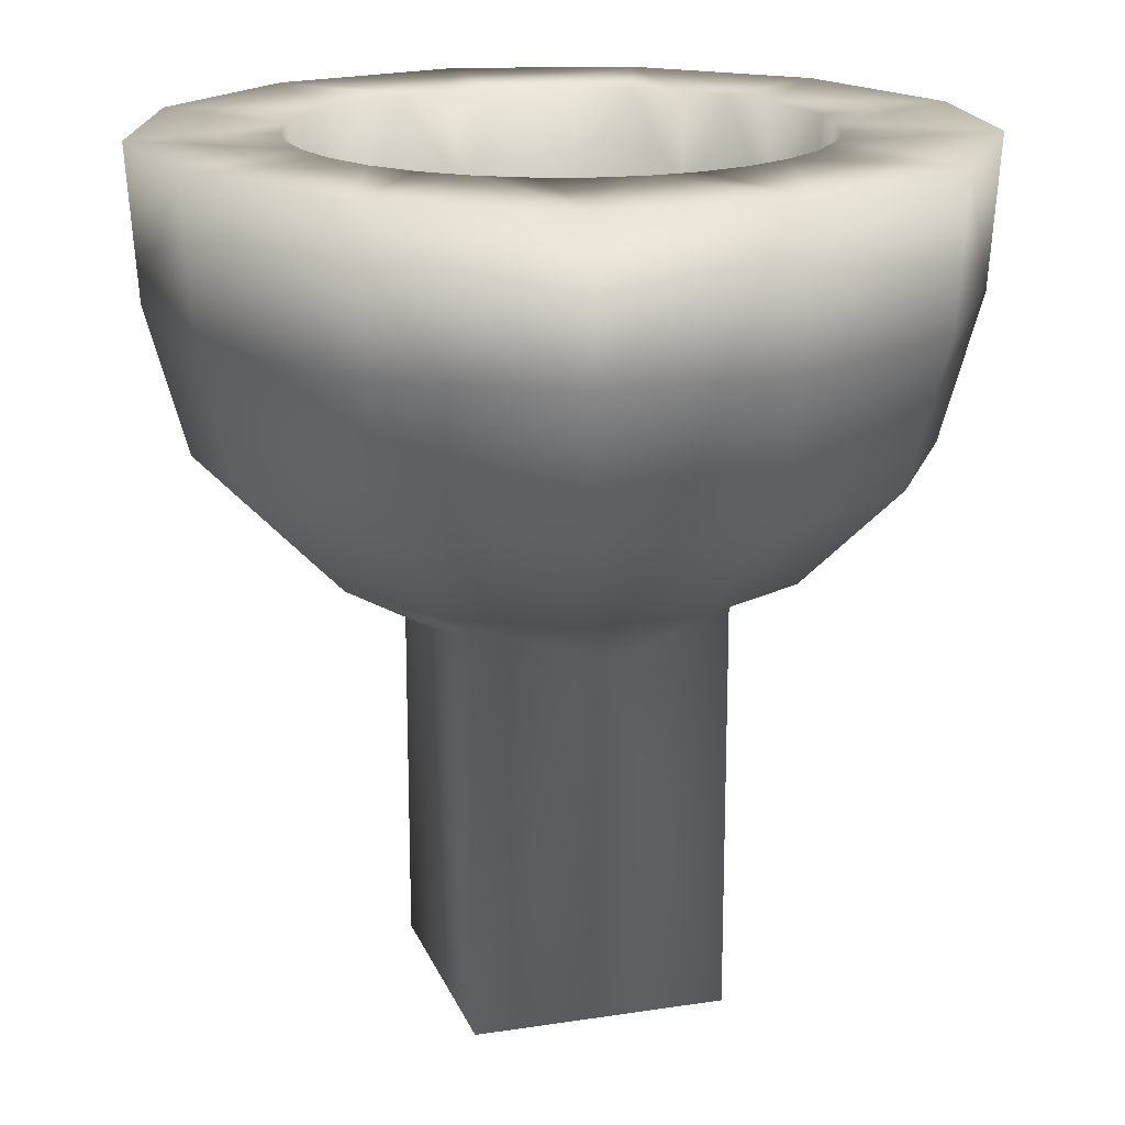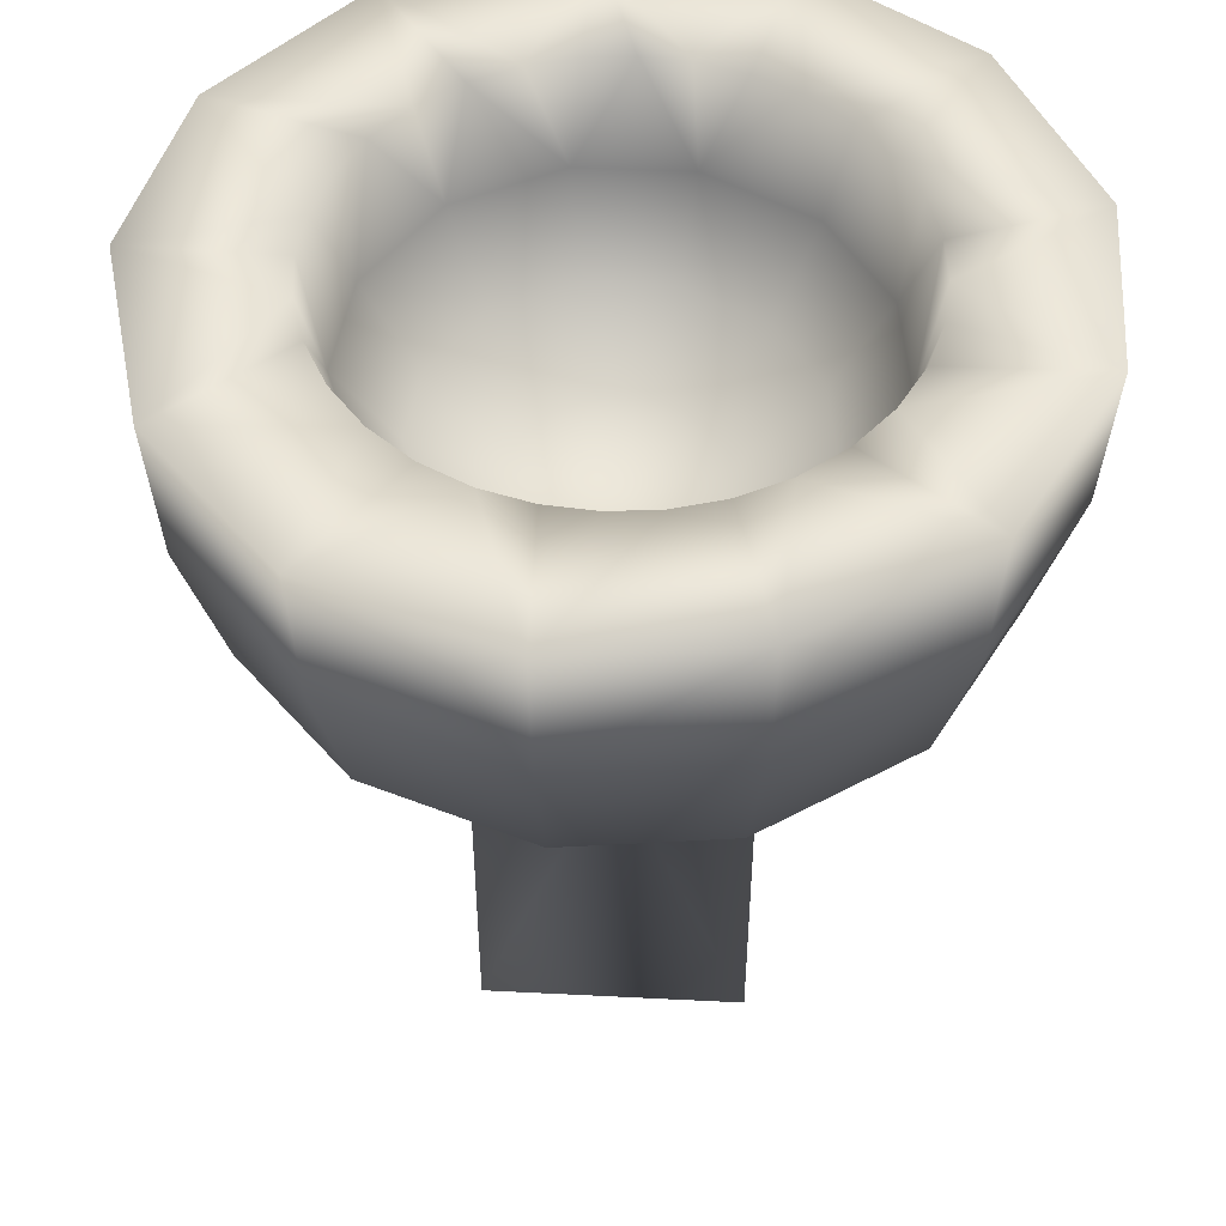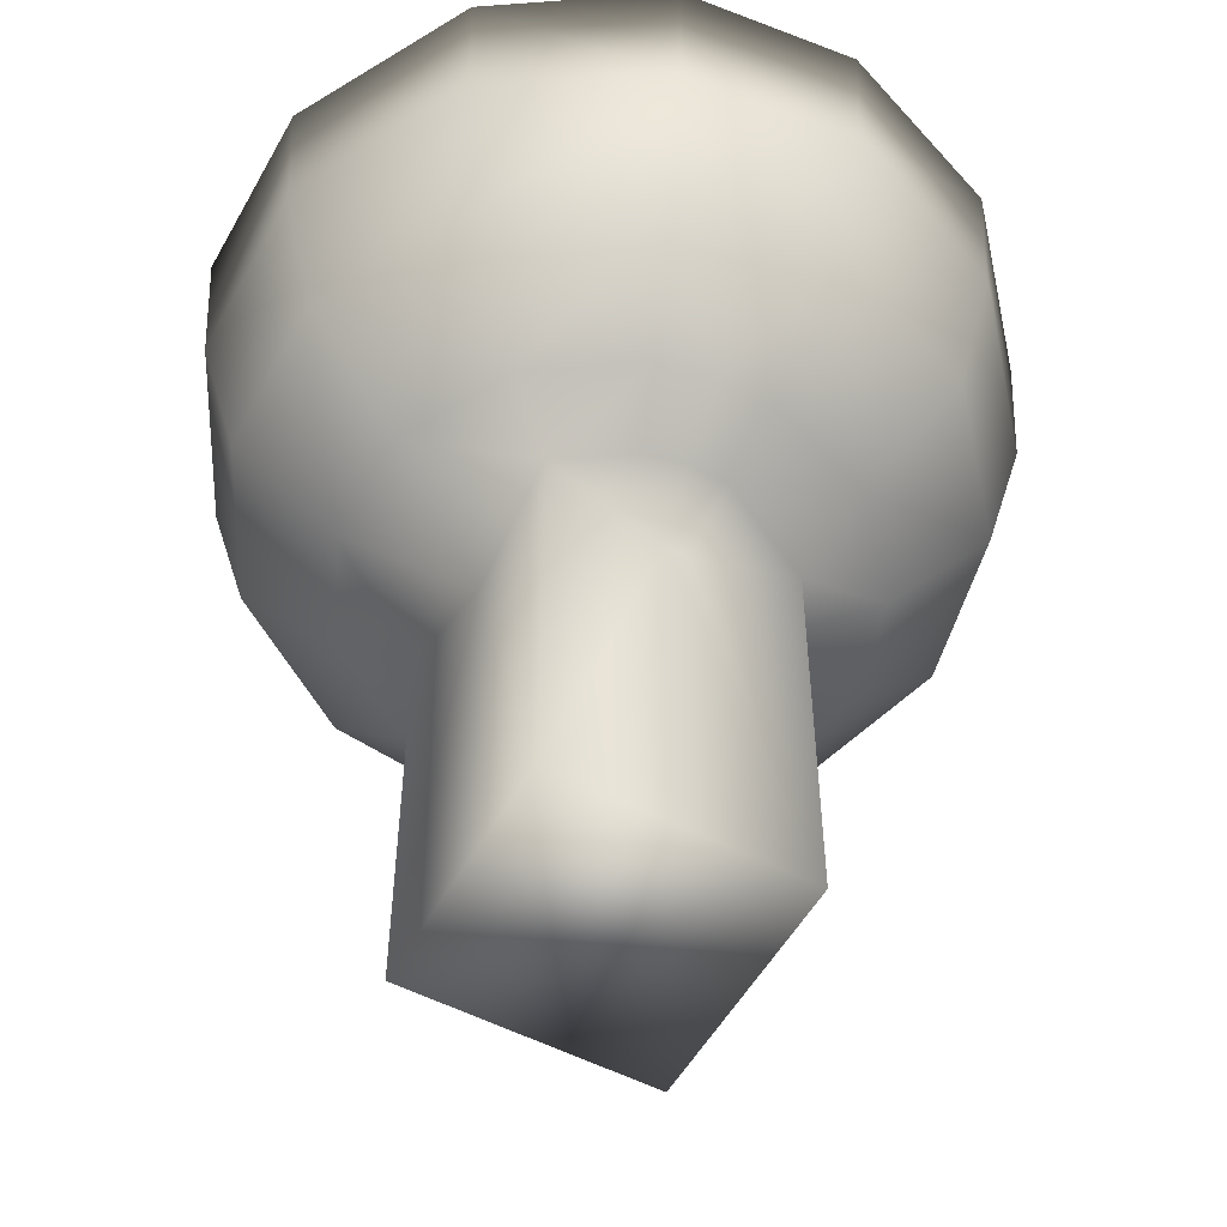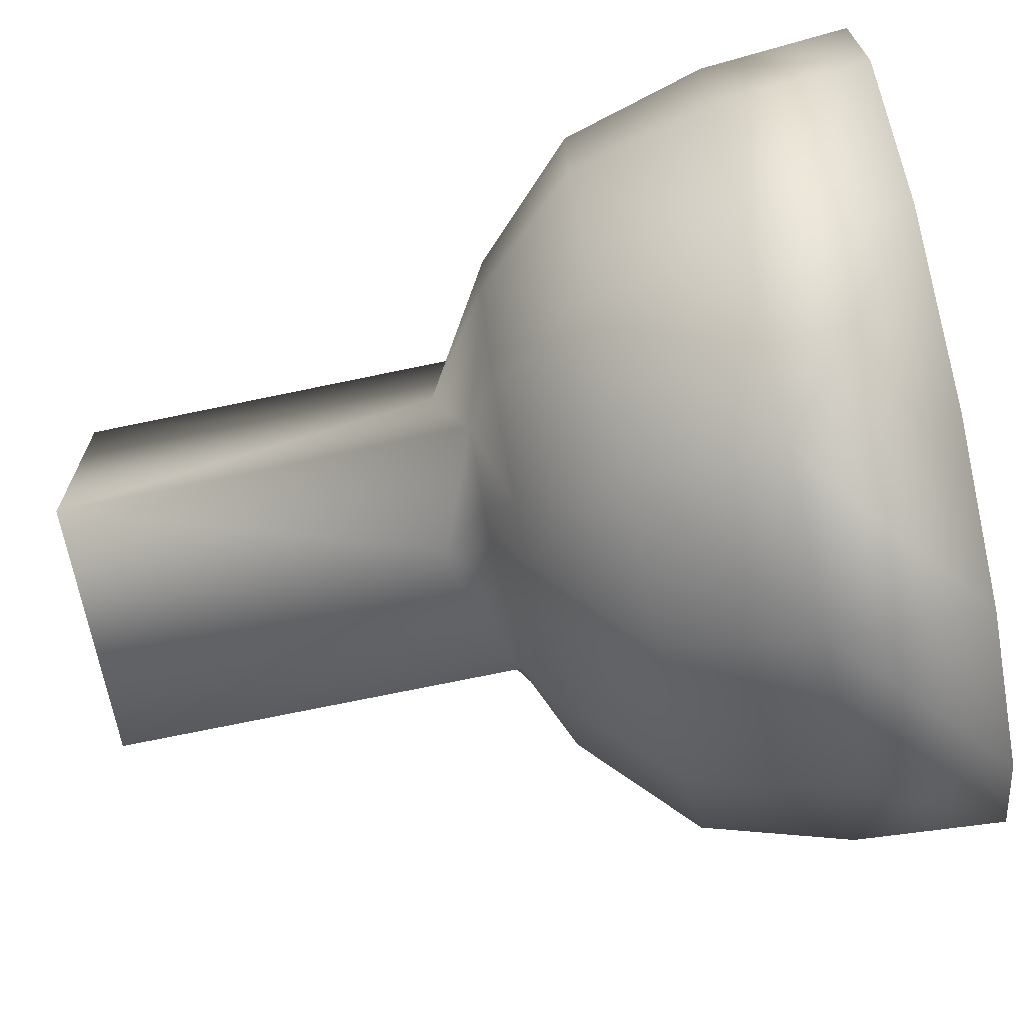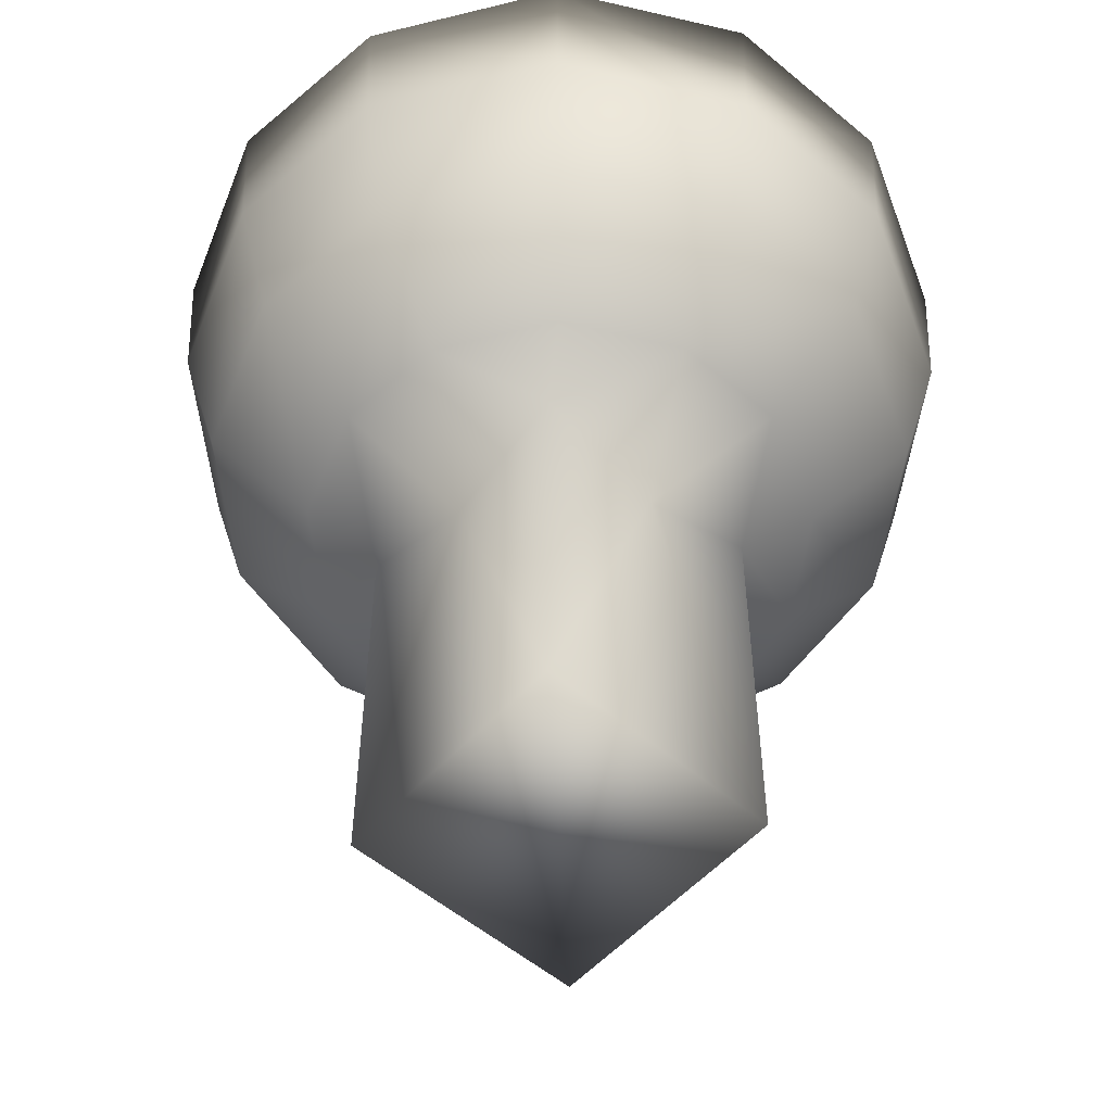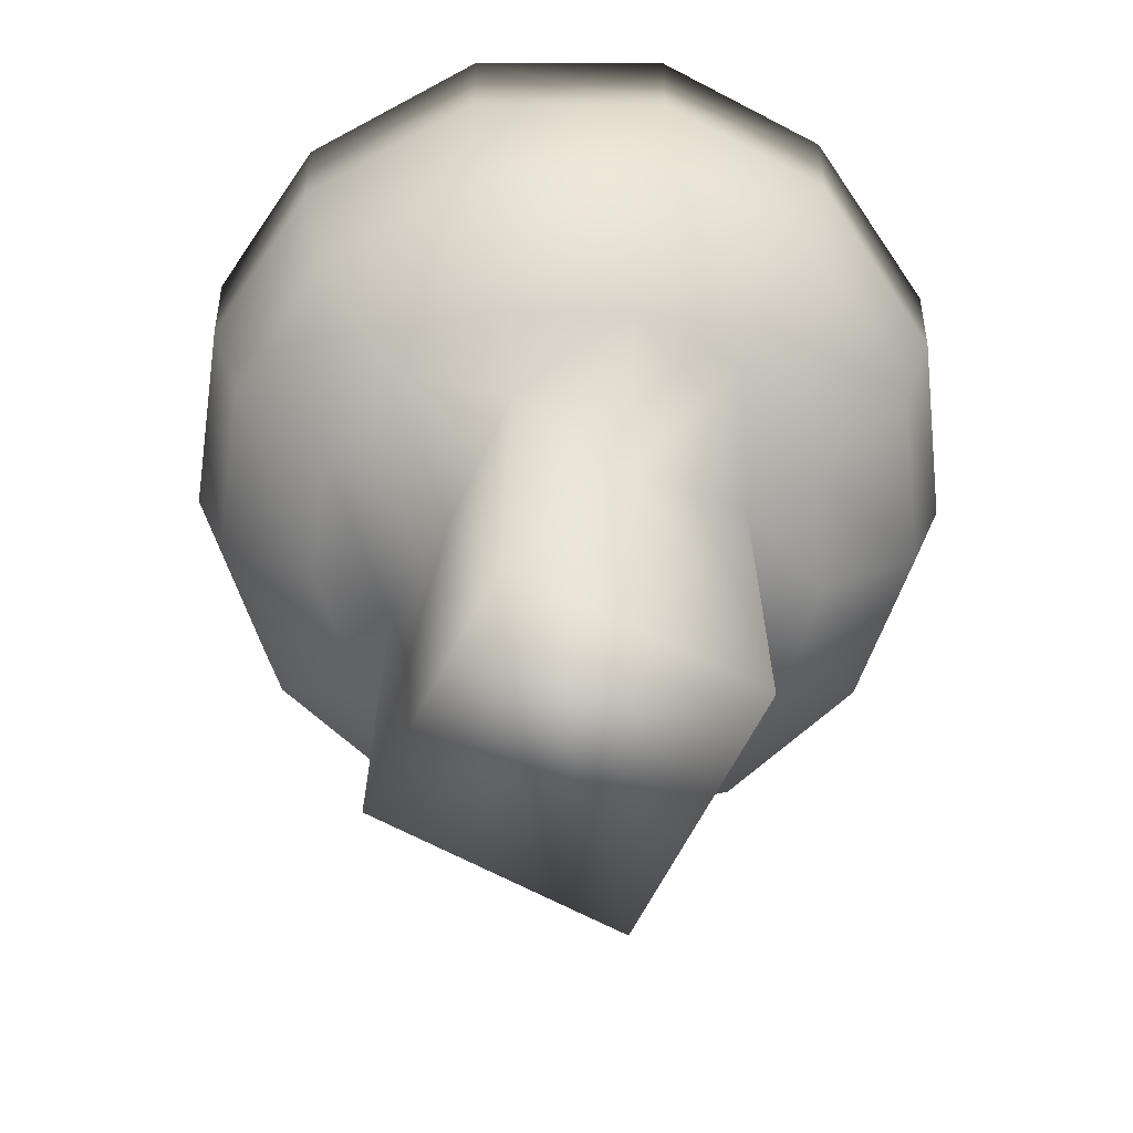
<metadata>
{"format":"obj","ext":"obj","renderer":"f3d","projection":"perspective","resolution":1024,"background":"white","views":[{"elev":18.0,"azim":73.1,"up":"+Y"},{"elev":49.8,"azim":3.2,"up":"+Y"},{"elev":-53.6,"azim":151.0,"up":"+Y"},{"elev":-70.5,"azim":101.9,"up":"+Z"},{"elev":-54.7,"azim":48.4,"up":"+Y"},{"elev":-67.6,"azim":62.2,"up":"+Y"}]}
</metadata>
<code>
g Group0
v -284.2 -1000 -290.3
v 316.9 -1000 -290.3
v 316.9 -31.27 -290.3
v 40.36 -144.9 -290.3
v -15.11 -144.9 -290.3
v -284.2 -34.32 -290.3
v -284.2 -1000 303.3
v 316.9 -1000 303.3
v 316.9 -26.29 303.3
v 12.64 -129 303.3
v -284.2 -29.16 303.3
v 229.2 430.8 -68.18
v 143.8 759 -537.5
v 572.6 759 67.98
v -37.86 430.8 -212.5
v 210.5 562.8 388.4
v 169.5 430.8 -158.7
v 305.7 562.8 -306.2
v 119 430.8 209.6
v 316.9 -127.8 0.04337
v 67.5 430.8 -212.9
v 479.3 759 322.2
v 113.4 562.8 -408.4
v 241 430.8 32.16
v -284.2 -123.6 80.41
v -284.2 -137.6 0.04337
v -284.2 -124.7 -76.94
v -940.2 1000 0.04337
v -917.1 646.7 0.04337
v -822.7 301.4 0.04337
v -576.6 51.32 0.04337
v -835.6 1000 -434.2
v -815 646.7 -423.6
v -730.9 301.4 -380.6
v -511.8 51.32 -268.4
v -522 1000 -788.7
v -509 646.7 -769.5
v -456 301.4 -691.4
v -318 51.32 -487.6
v -89.65 1000 -947.3
v -87.16 646.7 -924.3
v -77.03 301.4 -830.4
v -50.6 51.32 -585.7
v 332.1 1000 -897.6
v 324.4 646.7 -875.9
v 292.7 301.4 -786.9
v 210.2 51.32 -555
v 712.5 1000 -646.5
v 695.6 646.7 -630.8
v 626.2 301.4 -566.8
v 445.4 51.32 -399.8
v 940.2 1000 -217.9
v 917.7 646.7 -212.6
v 825.8 301.4 -191
v 586.2 51.32 -134.7
v 938.6 1000 224.8
v 916.1 646.7 219.4
v 824.3 301.4 197.1
v 585.2 51.32 139
v 722 1000 636.3
v 704.8 646.7 620.8
v 634.4 301.4 557.8
v 451.2 51.32 393.5
v 330.4 1000 898.3
v 322.7 646.7 876.5
v 291.2 301.4 787.5
v 209.1 51.32 555.5
v -90.4 1000 947.3
v -87.9 646.7 924.3
v -77.69 301.4 830.4
v -51.09 51.32 585.8
v -521 1000 789.5
v -508 646.7 770.3
v -455.1 301.4 692.1
v -317.3 51.32 488.2
v -822.1 1000 459.5
v -801.9 646.7 448.4
v -719.1 301.4 402.8
v -503.5 51.32 284.1
v 203.3 430.8 135.1
v 270.9 759 506.5
v 369.5 562.8 247.7
v 440.7 562.8 53.73
v 153.8 -30.99 -396.6
v -32.58 -30.99 -418.6
v 77.8 51.32 -585.5
v 59.21 -30.99 -418.4
v 395.8 759 -403.6
v 543.4 759 -180
v 418.4 562.8 -135.5
v -85.24 562.8 -407.6
v -269.9 562.8 -310.5
v -135.7 430.8 -160.9
v -408.4 -30.99 0.04337
v -356.3 -30.99 203.1
v -559.3 51.32 141.7
v -396.1 -30.99 101.3
v -116.5 759 -536.5
v -362.2 -30.99 -191.8
v -561.2 51.32 -133.5
v -397.5 -30.99 -95.39
v -358.4 759 -409.2
v -448.5 759 321.5
v -93.67 430.8 206.4
v -190.5 562.8 382.4
v -254.5 759 498.6
v -338.6 562.8 247.3
v -172.2 430.8 134.8
v -541.3 759 68.42
v -409.4 562.8 54.08
v -209.7 430.8 32.37
v -512.5 759 -179
v -387.4 562.8 -134.8
v -198.1 430.8 -67.78
v 15.62 1000 615.6
v -94.96 1000 605.4
v -208.1 1000 572.9
v -316.9 1000 516.5
v -414.1 1000 437.6
v -493 1000 340.4
v -549.4 1000 231.6
v -582 1000 118.4
v -592.1 1000 7.849
v -582 1000 -102.8
v -549.4 1000 -215.9
v -493 1000 -324.7
v -414.1 1000 -421.9
v -316.9 1000 -500.8
v -208.1 1000 -557.2
v -94.96 1000 -589.8
v 15.62 1000 -599.9
v 126.2 1000 -589.8
v 239.4 1000 -557.2
v 348.2 1000 -500.8
v 445.4 1000 -421.9
v 524.3 1000 -324.7
v 580.7 1000 -215.9
v 613.2 1000 -102.8
v 623.4 1000 7.849
v 613.2 1000 118.4
v 580.7 1000 231.6
v 524.3 1000 340.4
v 445.4 1000 437.6
v 348.2 1000 516.5
v 239.4 1000 572.9
v 126.2 1000 605.4
v 15.62 386.9 7.849
v 15.62 430.8 234.5
v 15.62 562.8 435.4
v 15.62 759 568
f 3 2 4
f 4 1 5
f 5 1 6
f 1 4 2
f 9 10 8
f 10 11 7
f 7 8 10
f 1 2 8
f 8 7 1
f 2 3 20
f 9 8 20
f 8 2 20
f 6 1 27
f 7 11 25
f 25 26 7
f 26 27 1
f 1 7 26
f 34 30 29
f 34 29 33
f 100 31 30
f 34 35 100
f 30 34 100
f 101 94 31
f 101 31 100
f 99 101 100
f 99 100 35
f 38 34 33
f 38 33 37
f 39 35 34
f 39 34 38
f 42 38 37
f 42 37 41
f 43 39 38
f 43 38 42
f 46 42 41
f 46 41 45
f 86 43 42
f 46 47 86
f 42 46 86
f 87 85 43
f 87 43 86
f 84 87 86
f 84 86 47
f 50 46 45
f 50 45 49
f 51 47 46
f 51 46 50
f 54 50 49
f 54 49 53
f 55 51 50
f 55 50 54
f 58 54 53
f 58 53 57
f 59 55 54
f 59 54 58
f 62 58 57
f 62 57 61
f 63 59 58
f 63 58 62
f 66 62 61
f 66 61 65
f 67 63 62
f 67 62 66
f 70 66 65
f 70 65 69
f 71 67 66
f 71 66 70
f 74 70 69
f 74 69 73
f 75 71 70
f 75 70 74
f 78 74 73
f 78 73 77
f 79 75 74
f 79 74 78
f 30 78 77
f 30 77 29
f 96 79 78
f 30 31 96
f 78 30 96
f 97 95 79
f 97 79 96
f 94 97 96
f 94 96 31
f 3 4 84
f 4 5 85
f 5 6 85
f 11 10 71
f 10 9 67
f 9 20 59
f 20 3 55
f 26 25 94
f 25 11 95
f 6 27 99
f 27 26 94
f 28 32 33
f 32 36 37
f 36 40 41
f 40 44 45
f 44 48 45
f 48 52 49
f 52 56 57
f 56 60 57
f 60 64 61
f 64 68 69
f 68 72 73
f 72 76 73
f 76 28 77
f 29 28 33
f 28 29 77
f 94 101 27
f 101 99 27
f 99 35 6
f 37 33 32
f 35 39 6
f 41 37 36
f 39 43 85
f 45 41 40
f 85 87 4
f 87 84 4
f 84 47 3
f 49 45 48
f 47 51 3
f 53 49 52
f 51 55 3
f 57 53 52
f 55 59 20
f 61 57 60
f 59 63 9
f 65 61 64
f 63 67 9
f 69 65 64
f 67 71 10
f 73 69 68
f 71 75 11
f 77 73 76
f 75 79 11
f 95 97 25
f 79 95 11
f 97 94 25
f 85 6 39
f 28 76 122
f 76 72 119
f 72 68 117
f 68 64 146
f 64 60 144
f 60 56 142
f 56 52 139
f 52 48 136
f 48 44 134
f 44 40 132
f 40 36 129
f 36 32 127
f 32 28 124
f 115 116 68
f 116 117 68
f 117 118 72
f 118 119 72
f 119 120 76
f 120 121 76
f 121 122 76
f 122 123 28
f 123 124 28
f 124 125 32
f 125 126 32
f 126 127 32
f 127 128 36
f 128 129 36
f 129 130 40
f 130 131 40
f 131 132 40
f 132 133 44
f 133 134 44
f 134 135 48
f 135 136 48
f 136 137 52
f 137 138 52
f 138 139 52
f 139 140 56
f 140 141 56
f 141 142 56
f 142 143 60
f 143 144 60
f 144 145 64
f 145 146 64
f 146 115 68
f 19 147 148
f 16 19 148
f 16 148 149
f 81 16 149
f 81 149 150
f 80 147 19
f 82 80 19
f 82 19 16
f 22 82 16
f 22 16 81
f 24 147 80
f 83 24 80
f 83 80 82
f 14 83 82
f 14 82 22
f 12 147 24
f 90 12 24
f 90 24 83
f 89 90 83
f 89 83 14
f 17 147 12
f 18 17 12
f 18 12 90
f 88 18 90
f 88 90 89
f 21 147 17
f 23 21 17
f 23 17 18
f 13 23 18
f 13 18 88
f 15 147 21
f 91 15 21
f 91 21 23
f 98 91 23
f 98 23 13
f 93 147 15
f 92 93 15
f 92 15 91
f 102 92 91
f 102 91 98
f 114 147 93
f 113 114 93
f 113 93 92
f 112 113 92
f 112 92 102
f 111 147 114
f 110 111 114
f 110 114 113
f 109 110 113
f 109 113 112
f 108 147 111
f 107 108 111
f 107 111 110
f 103 107 110
f 103 110 109
f 104 147 108
f 105 104 108
f 105 108 107
f 106 105 107
f 106 107 103
f 148 147 104
f 149 148 104
f 149 104 105
f 150 149 105
f 150 105 106
f 115 150 116
f 116 106 117
f 117 106 118
f 118 106 119
f 119 103 120
f 120 103 121
f 121 109 122
f 122 109 123
f 123 109 124
f 124 112 125
f 125 112 126
f 126 102 127
f 127 102 128
f 128 98 129
f 129 98 130
f 130 98 131
f 131 13 132
f 132 13 133
f 133 13 134
f 134 88 135
f 135 88 136
f 136 89 137
f 137 89 138
f 138 14 139
f 139 14 140
f 140 14 141
f 141 22 142
f 142 22 143
f 143 81 144
f 144 81 145
f 145 81 146
f 146 150 115
f 150 146 81
f 81 143 22
f 22 141 14
f 14 138 89
f 89 136 88
f 88 134 13
f 13 131 98
f 98 128 102
f 102 126 112
f 112 124 109
f 109 121 103
f 103 119 106
f 106 116 150

</code>
